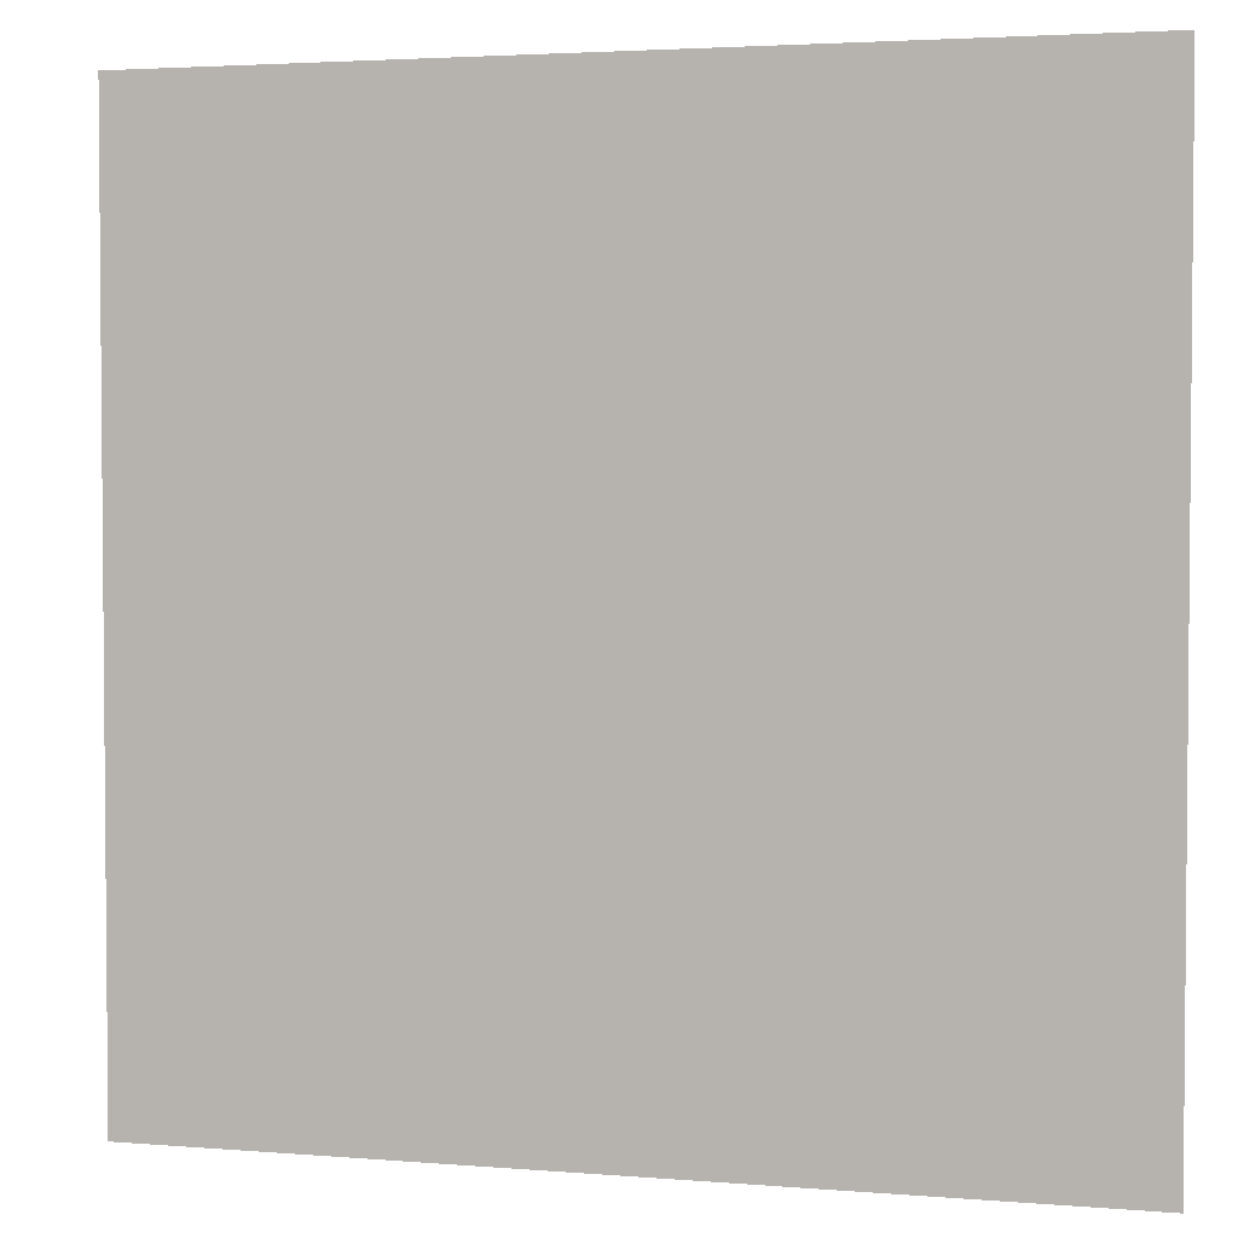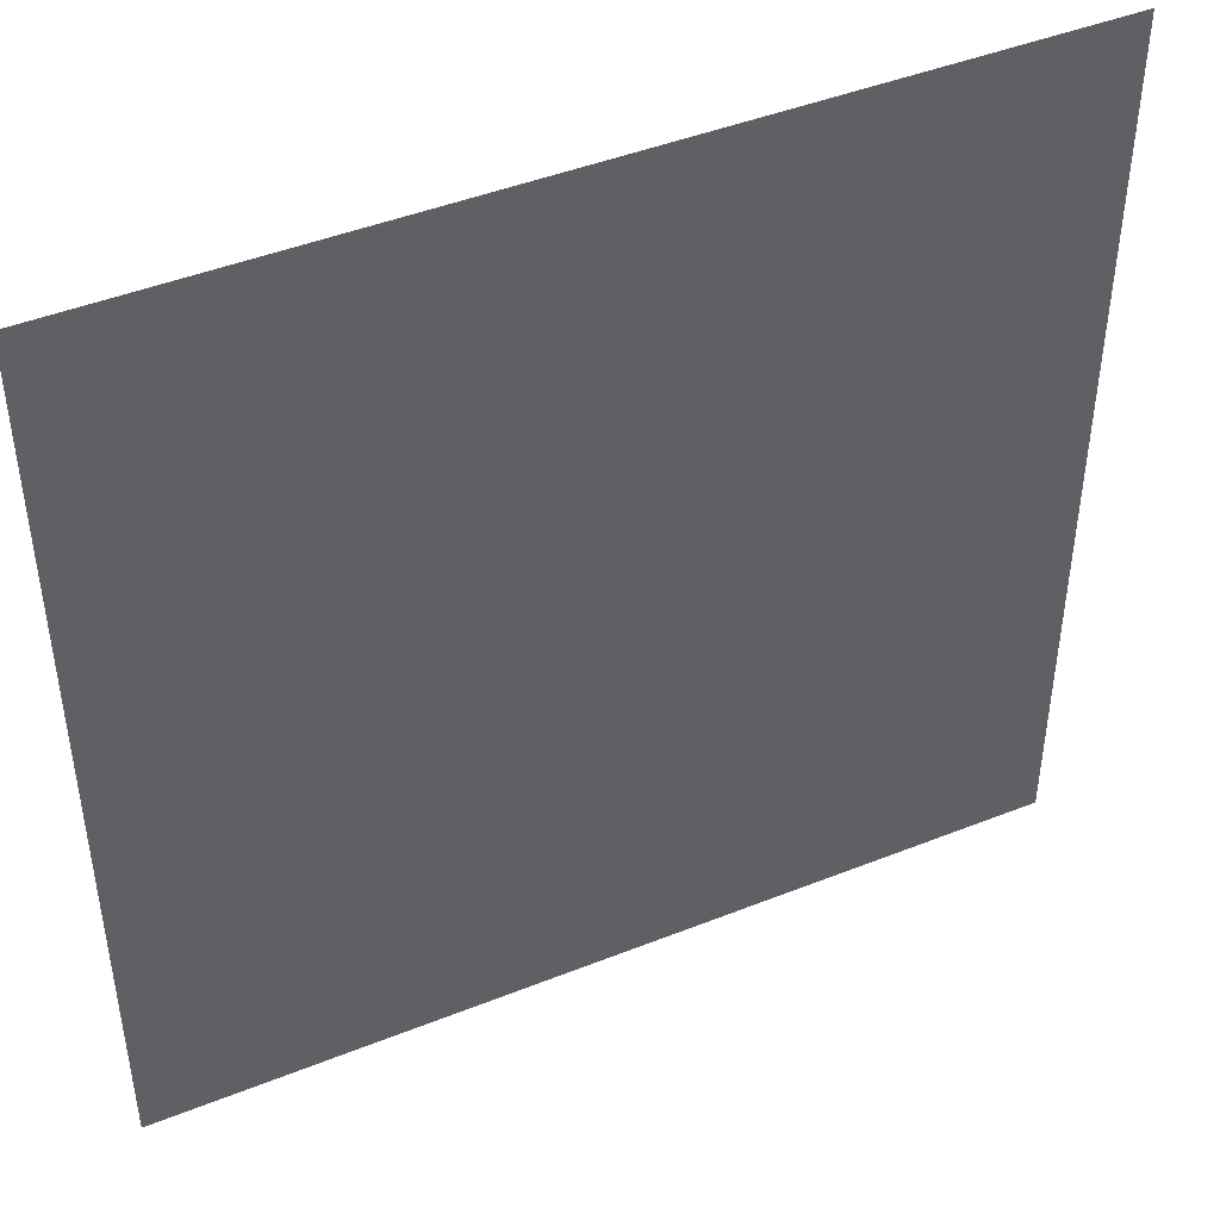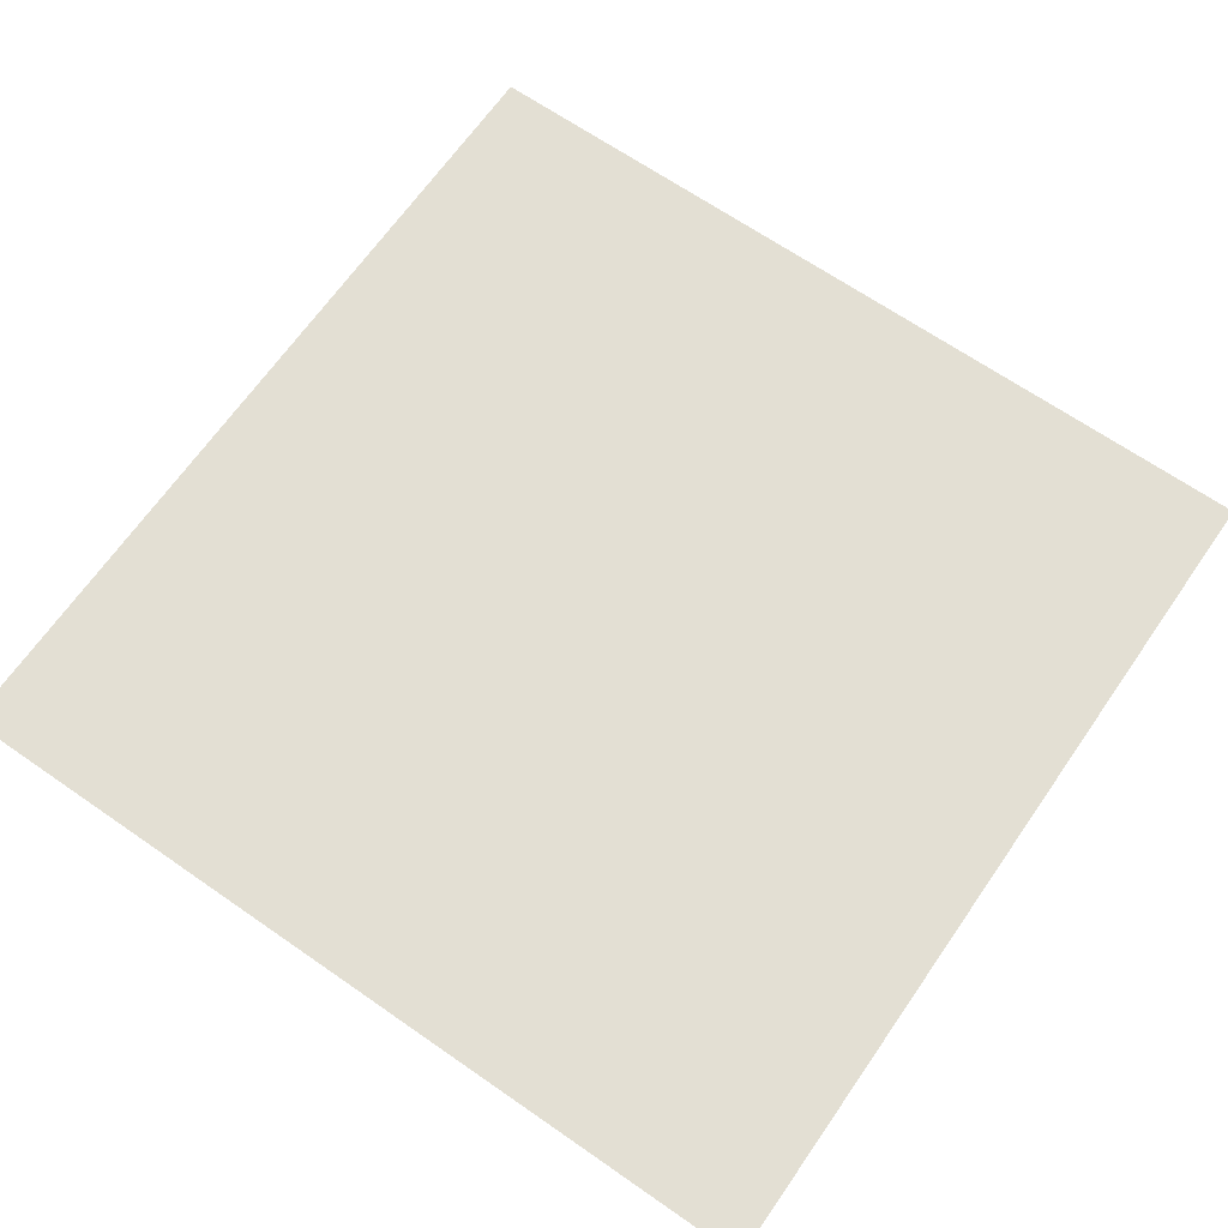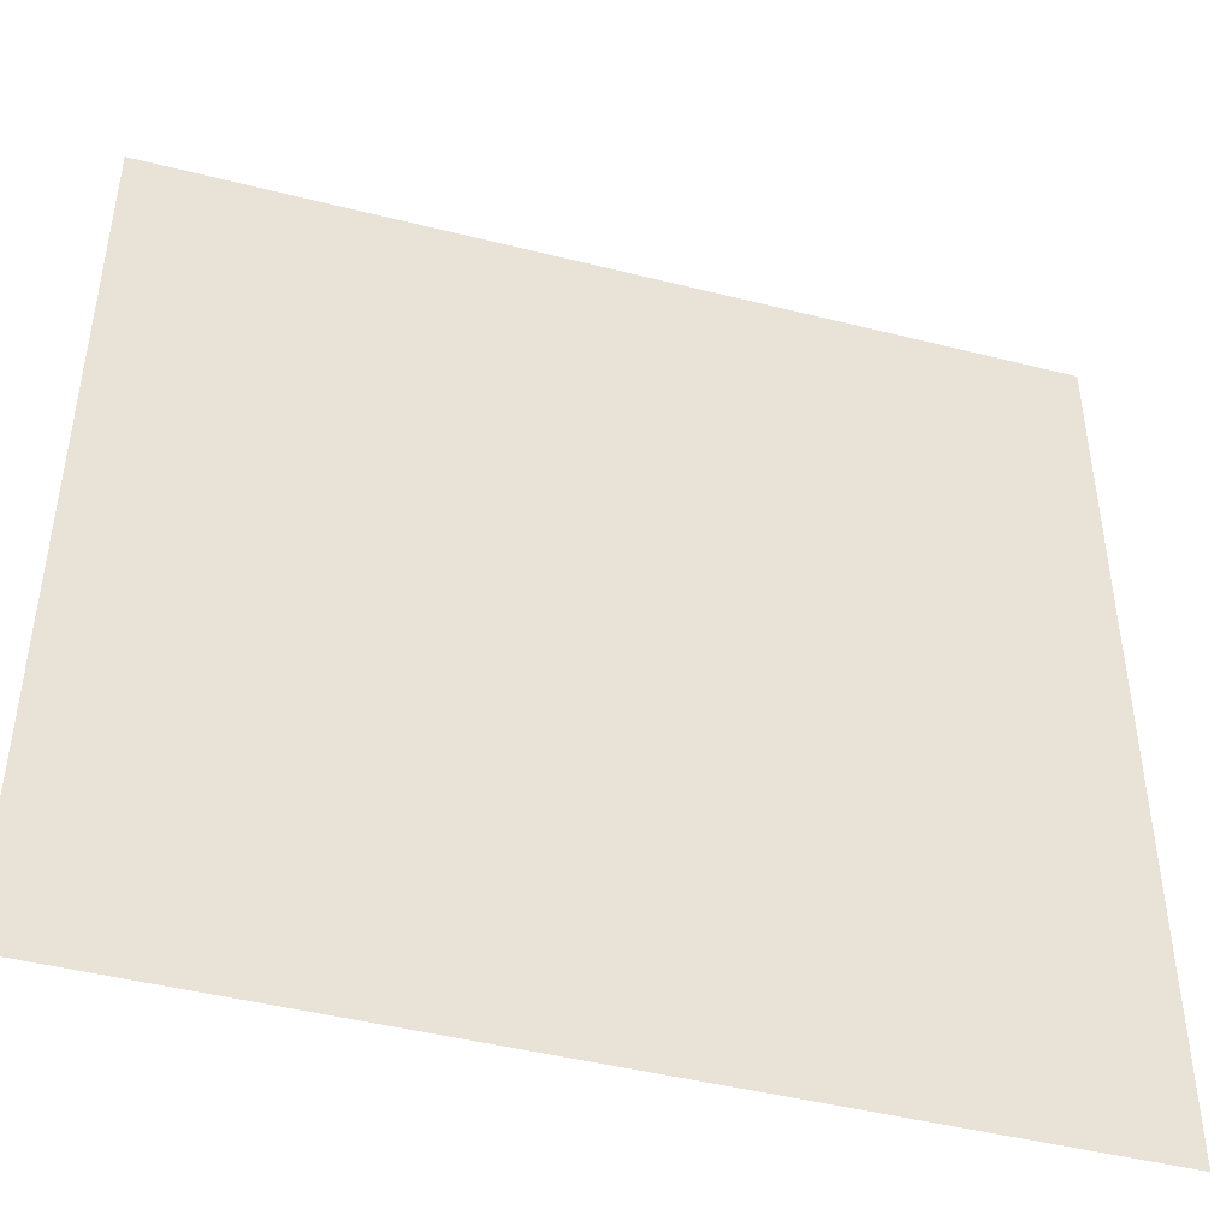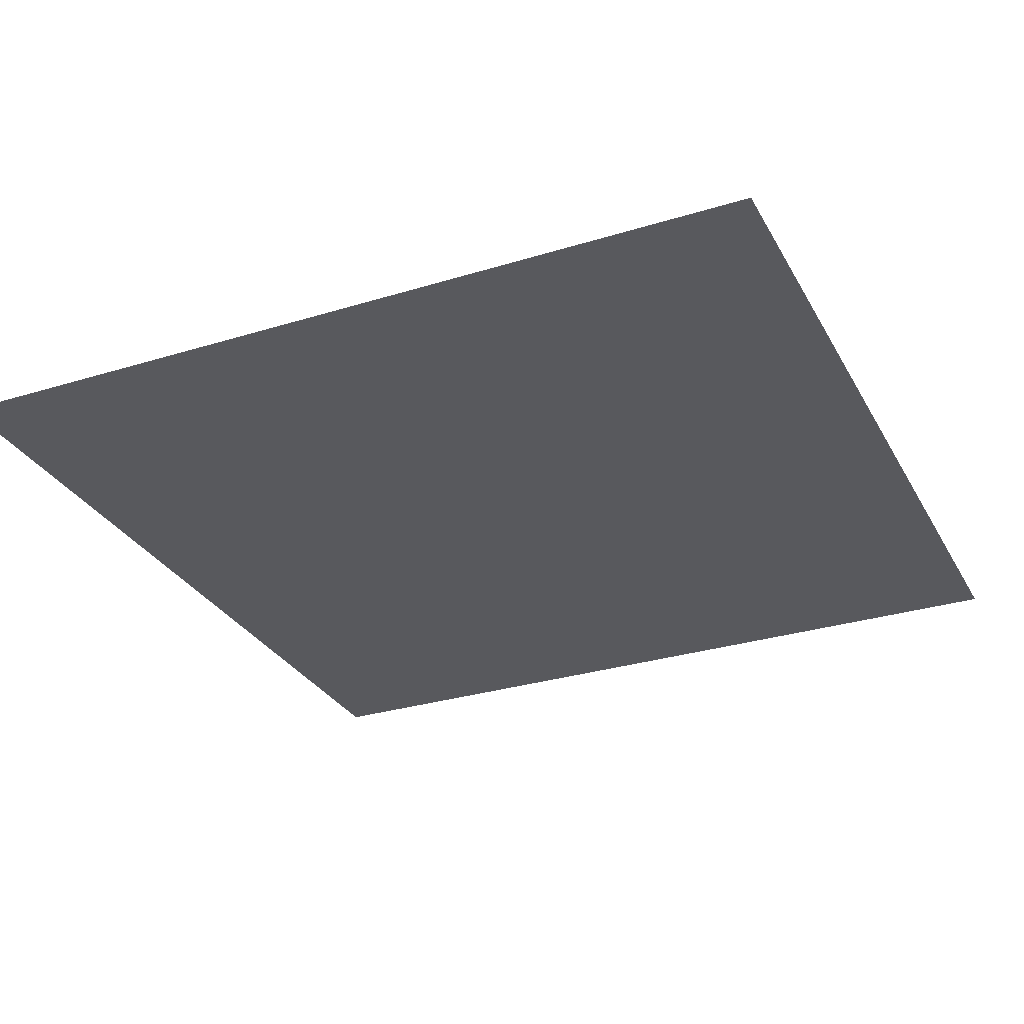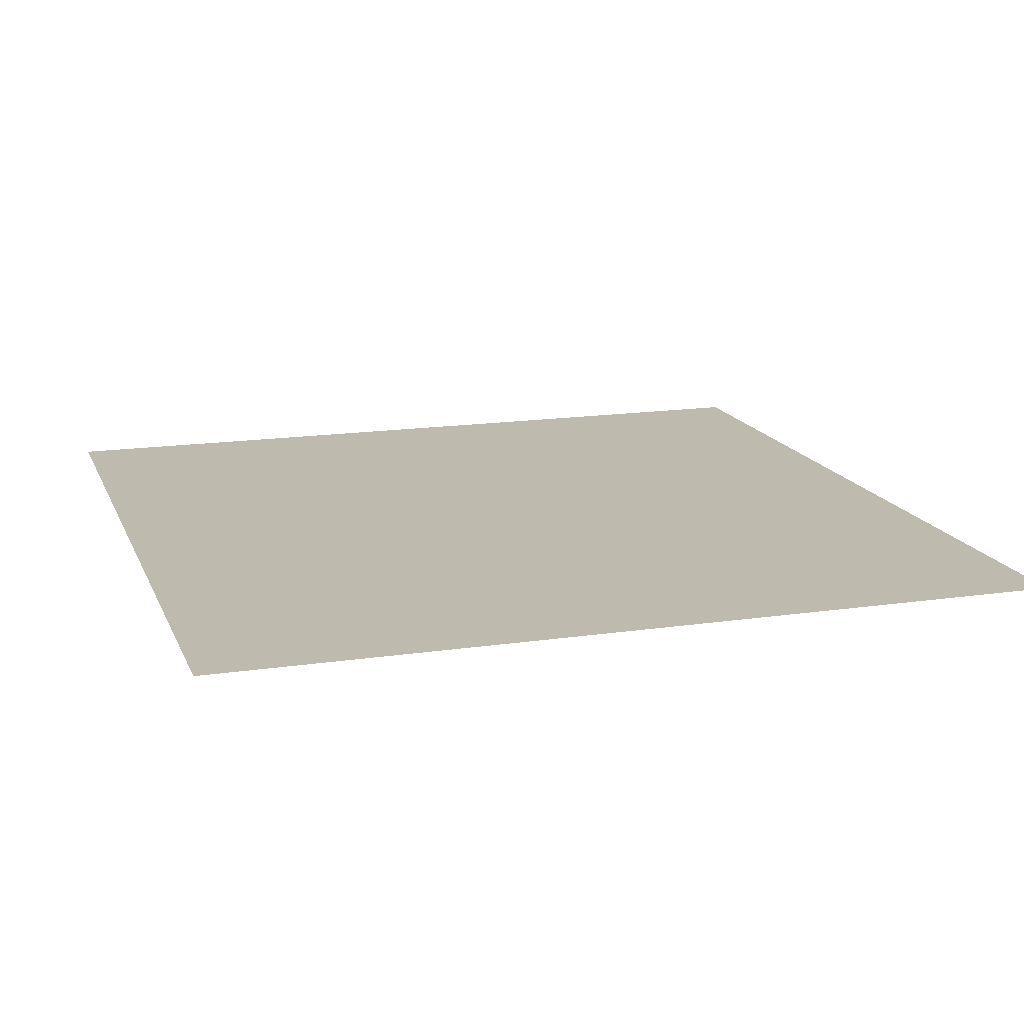
<metadata>
{"format":"obj","ext":"obj","renderer":"f3d","projection":"perspective","resolution":1024,"background":"white","views":[{"elev":3.1,"azim":15.9,"up":"+Z"},{"elev":45.0,"azim":155.2,"up":"+Z"},{"elev":66.9,"azim":-55.2,"up":"+Y"},{"elev":-45.7,"azim":163.8,"up":"+Z"},{"elev":-29.8,"azim":-65.7,"up":"+Y"},{"elev":15.7,"azim":72.7,"up":"+Y"}]}
</metadata>
<code>
o Cube
v 10 0 -10
v 10 0 10
v -10 0 10
v -10 0 -10
f 4 2 1
f 4 3 2

</code>
